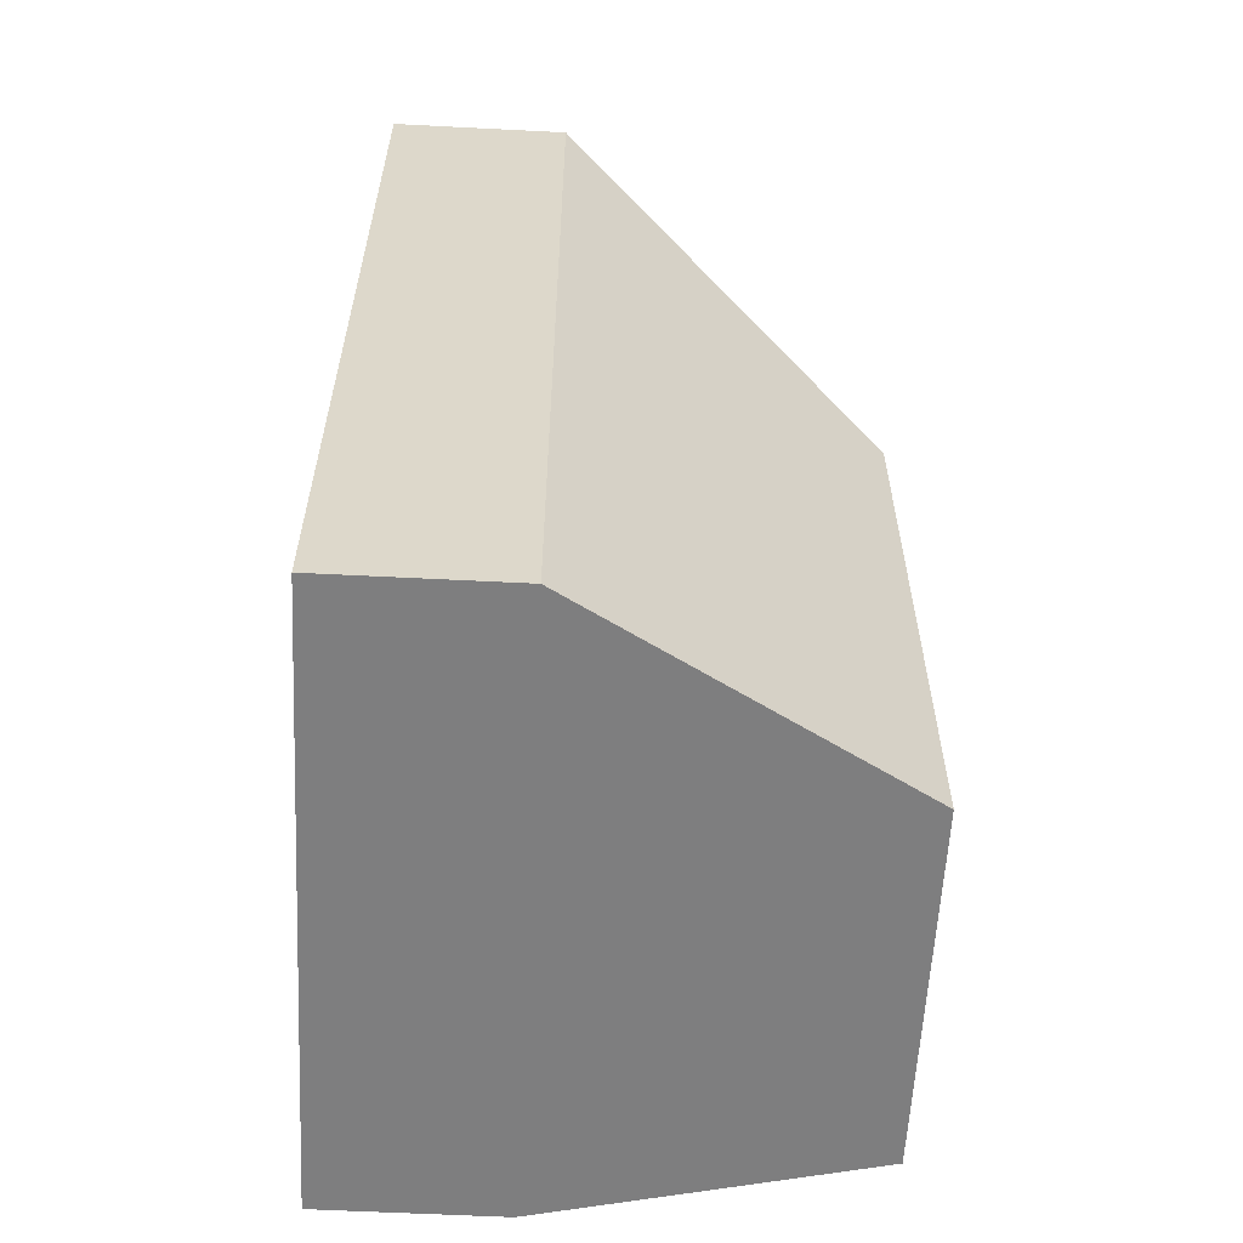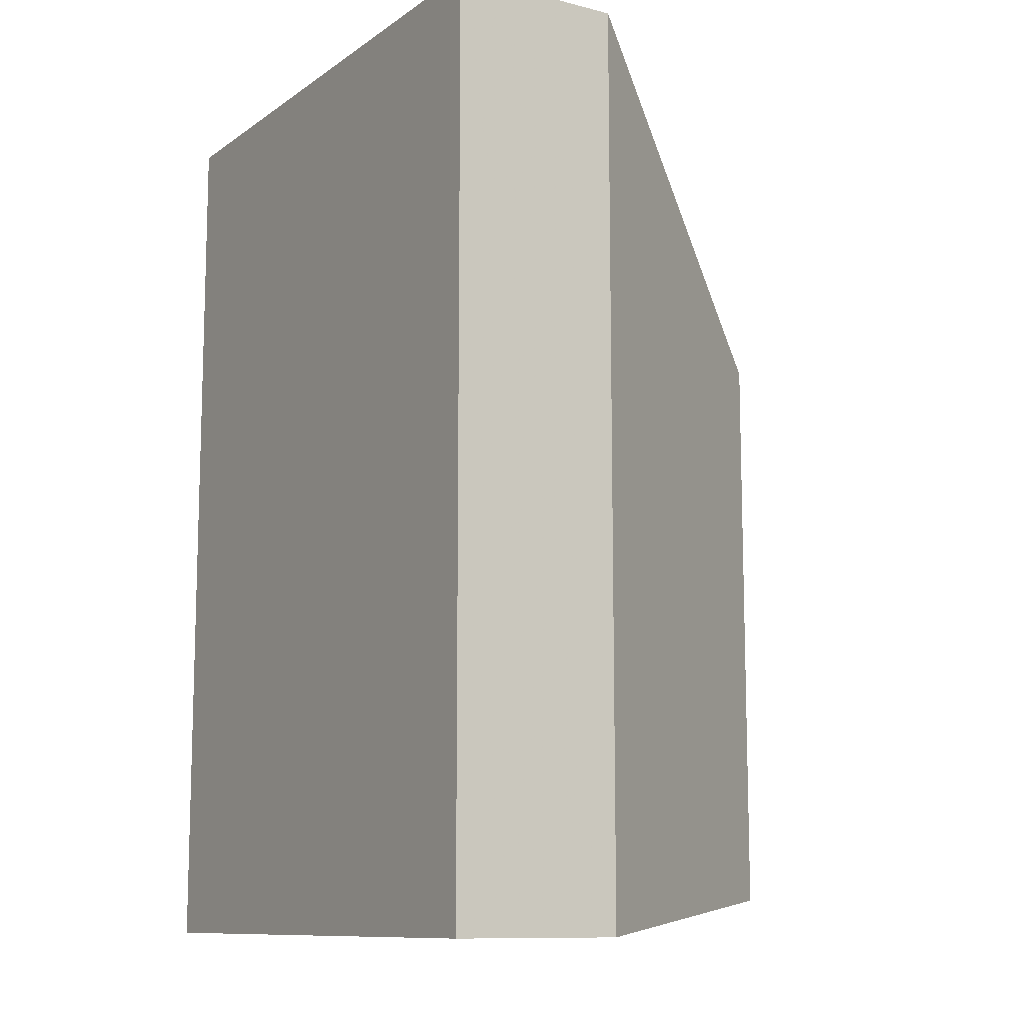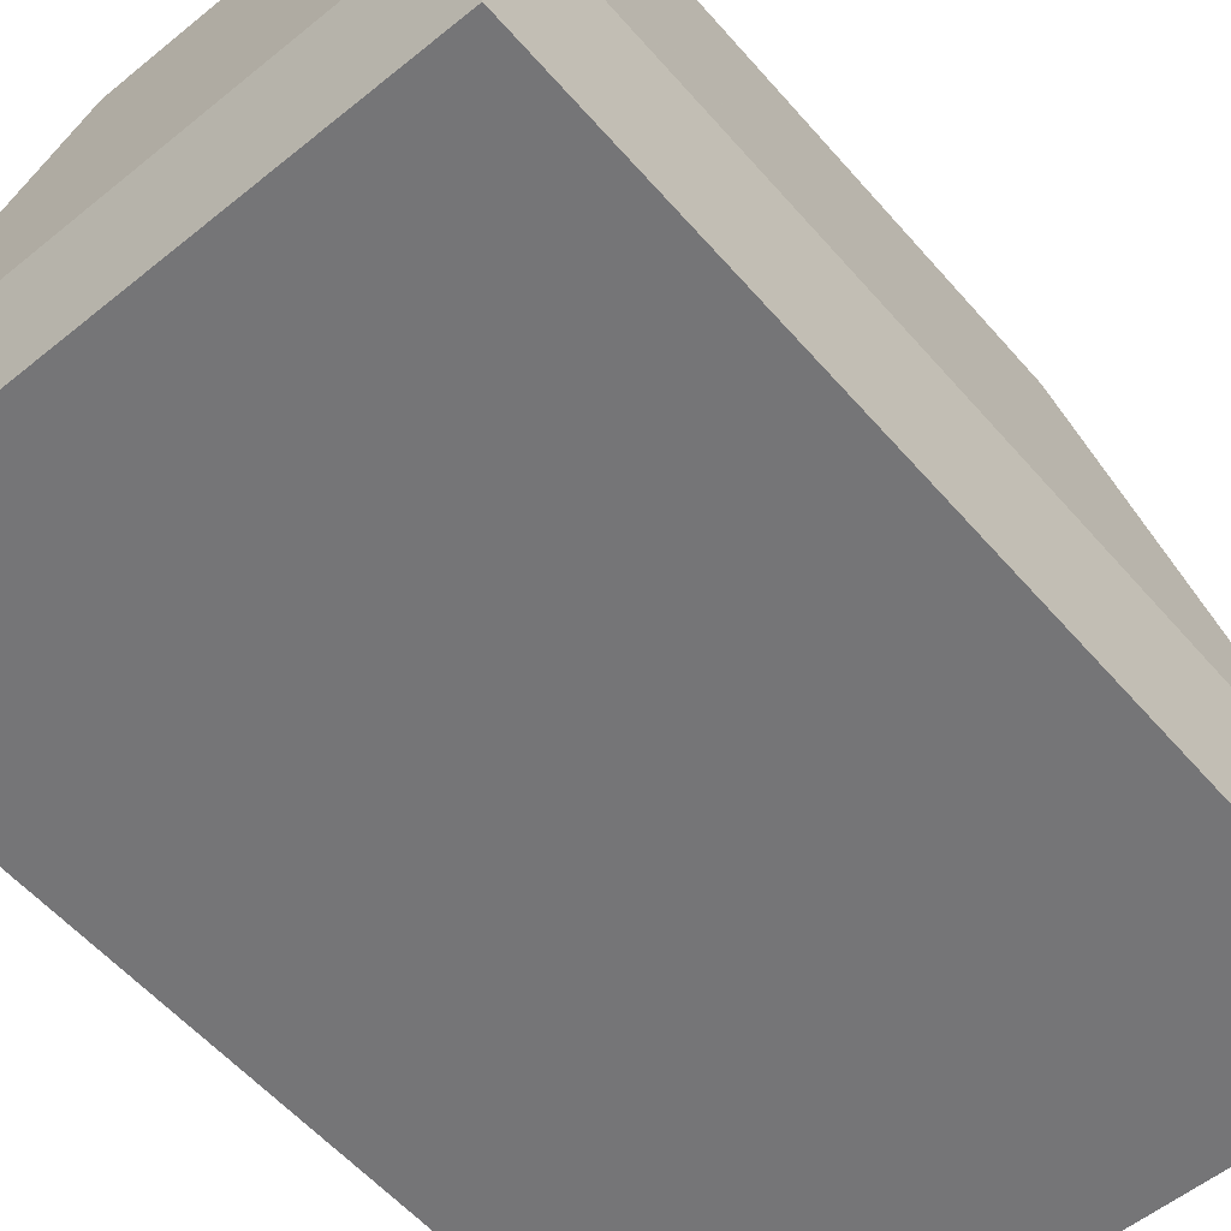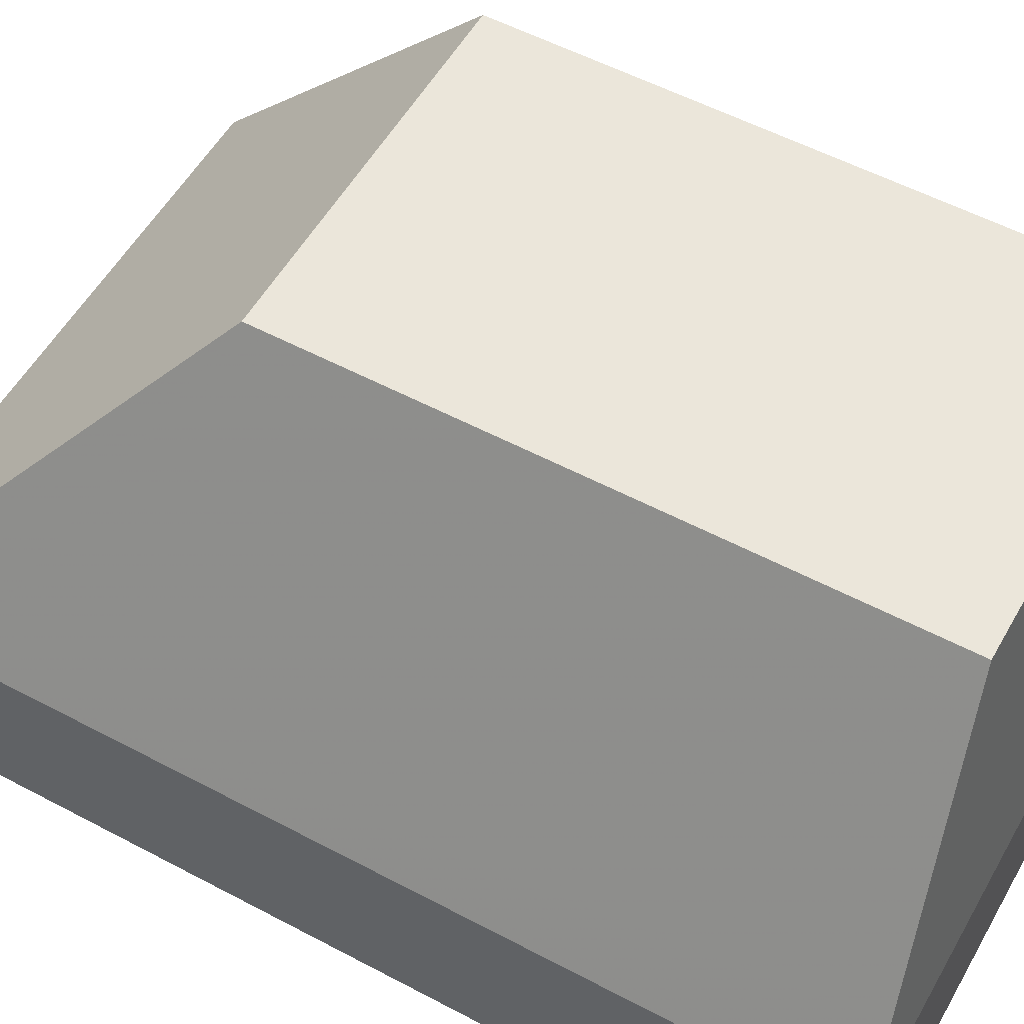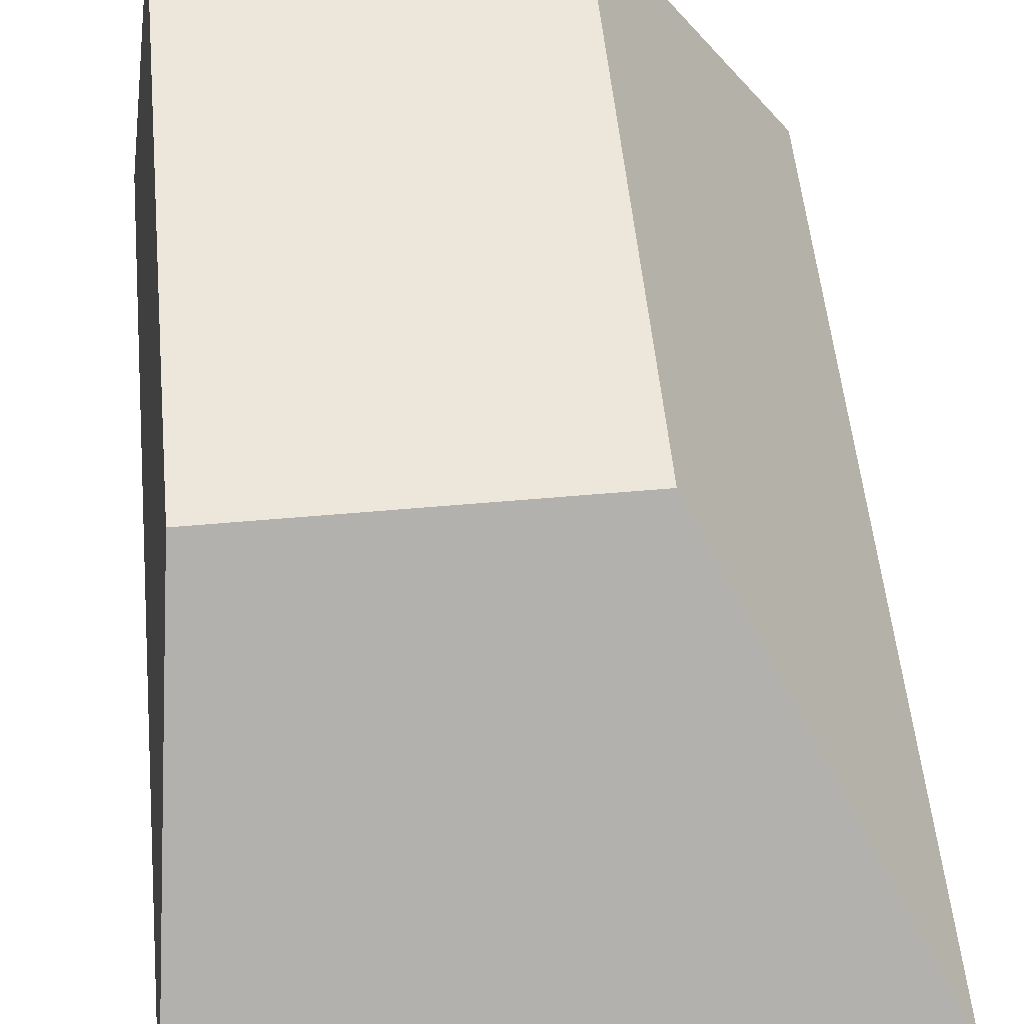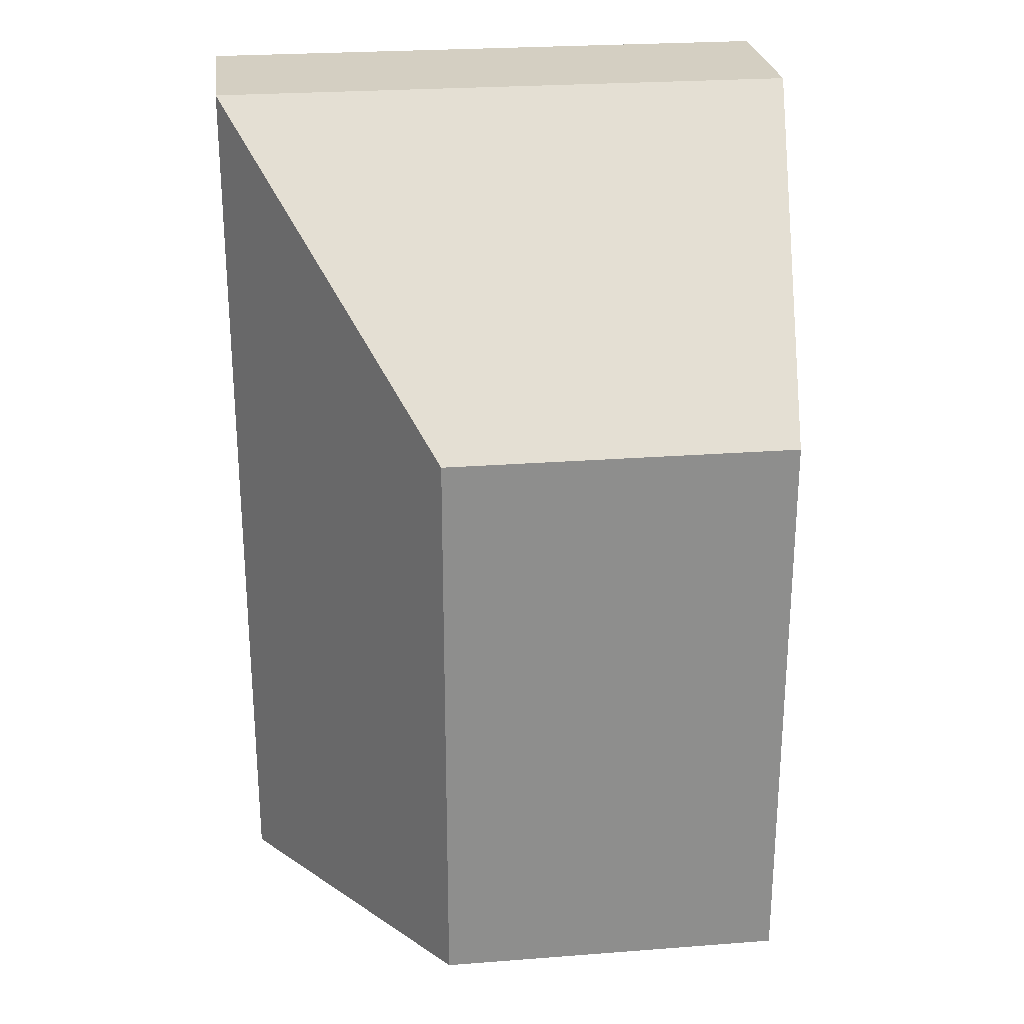
<metadata>
{"format":"obj","ext":"obj","renderer":"f3d","projection":"perspective","resolution":1024,"background":"white","views":[{"elev":-59.4,"azim":87.0,"up":"+Z"},{"elev":-10.8,"azim":58.0,"up":"+Z"},{"elev":-56.6,"azim":-139.7,"up":"+Y"},{"elev":54.9,"azim":119.3,"up":"+Y"},{"elev":53.7,"azim":-5.5,"up":"+Y"},{"elev":25.6,"azim":173.0,"up":"+Z"}]}
</metadata>
<code>
o cube3
v 14.81 -20.29 -5.32
v 2.577 -20.29 -5.32
v 3.452 -13.79 -4.598
v 10.72 -13.79 -4.598
v 3.452 -13.79 7.558
v 10.72 -13.79 7.558
v 2.577 -20.29 13.48
v 14.81 -20.29 13.48
v 14.81 -23.85 13.48
v 14.81 -23.85 -5.32
v 2.577 -23.85 13.48
v 2.577 -23.85 -5.32
f 11 9 8 7
f 9 10 1 8
f 10 12 2 1
f 12 11 7 2
f 9 11 12 10
f 4 3 5 6
f 1 2 3 4
f 2 7 5 3
f 7 8 6 5
f 8 1 4 6

</code>
